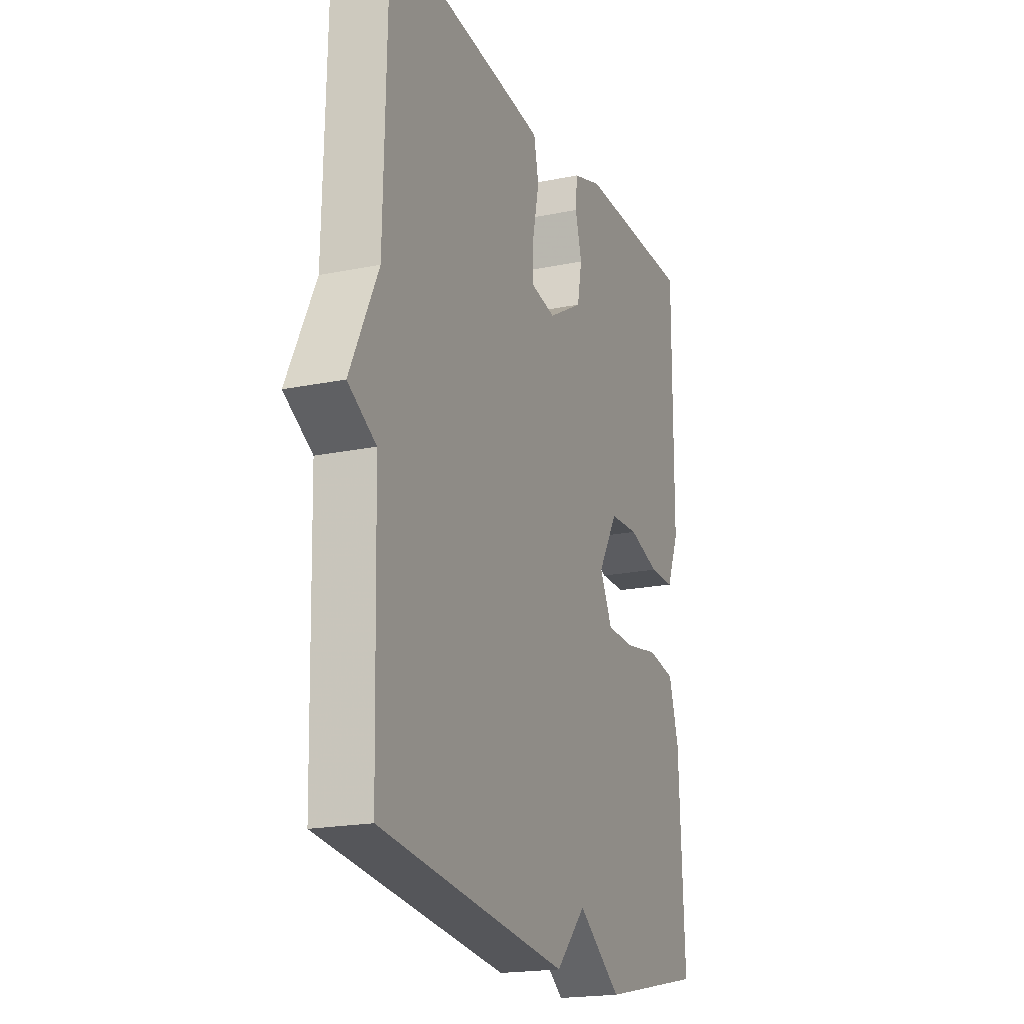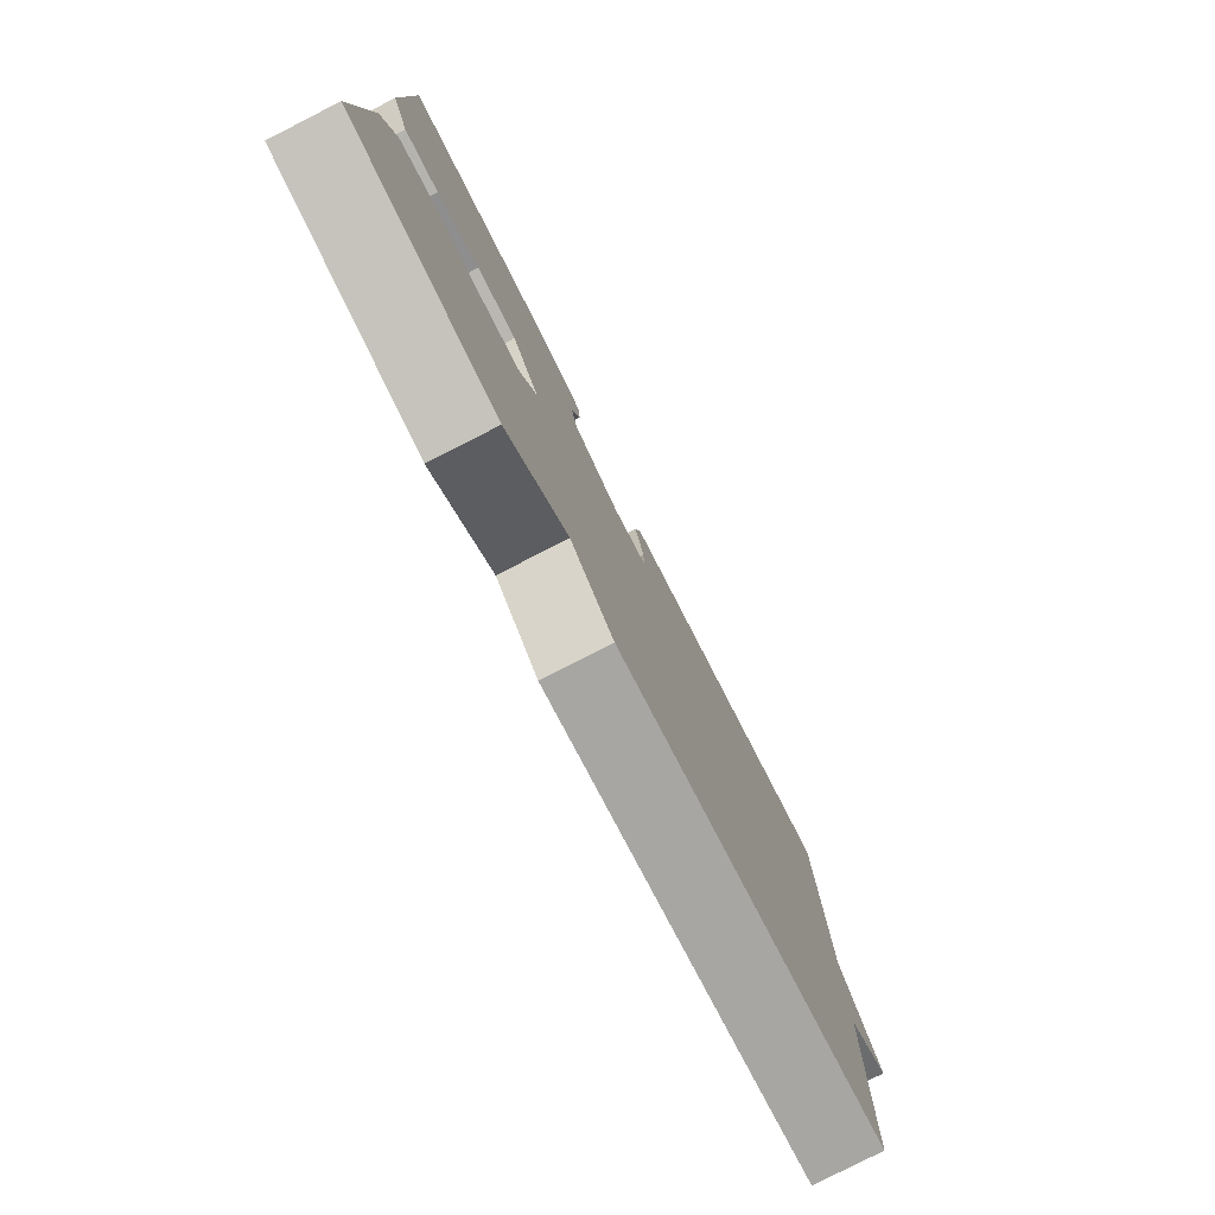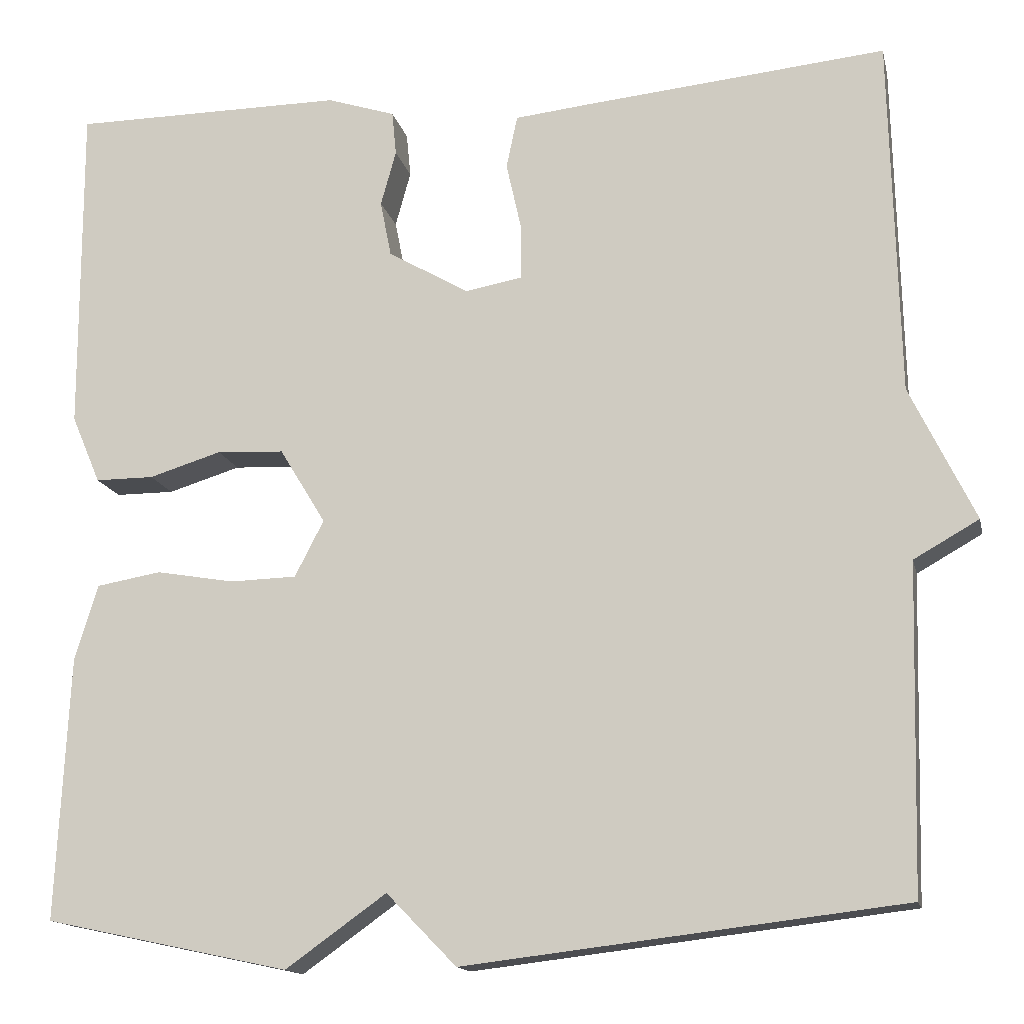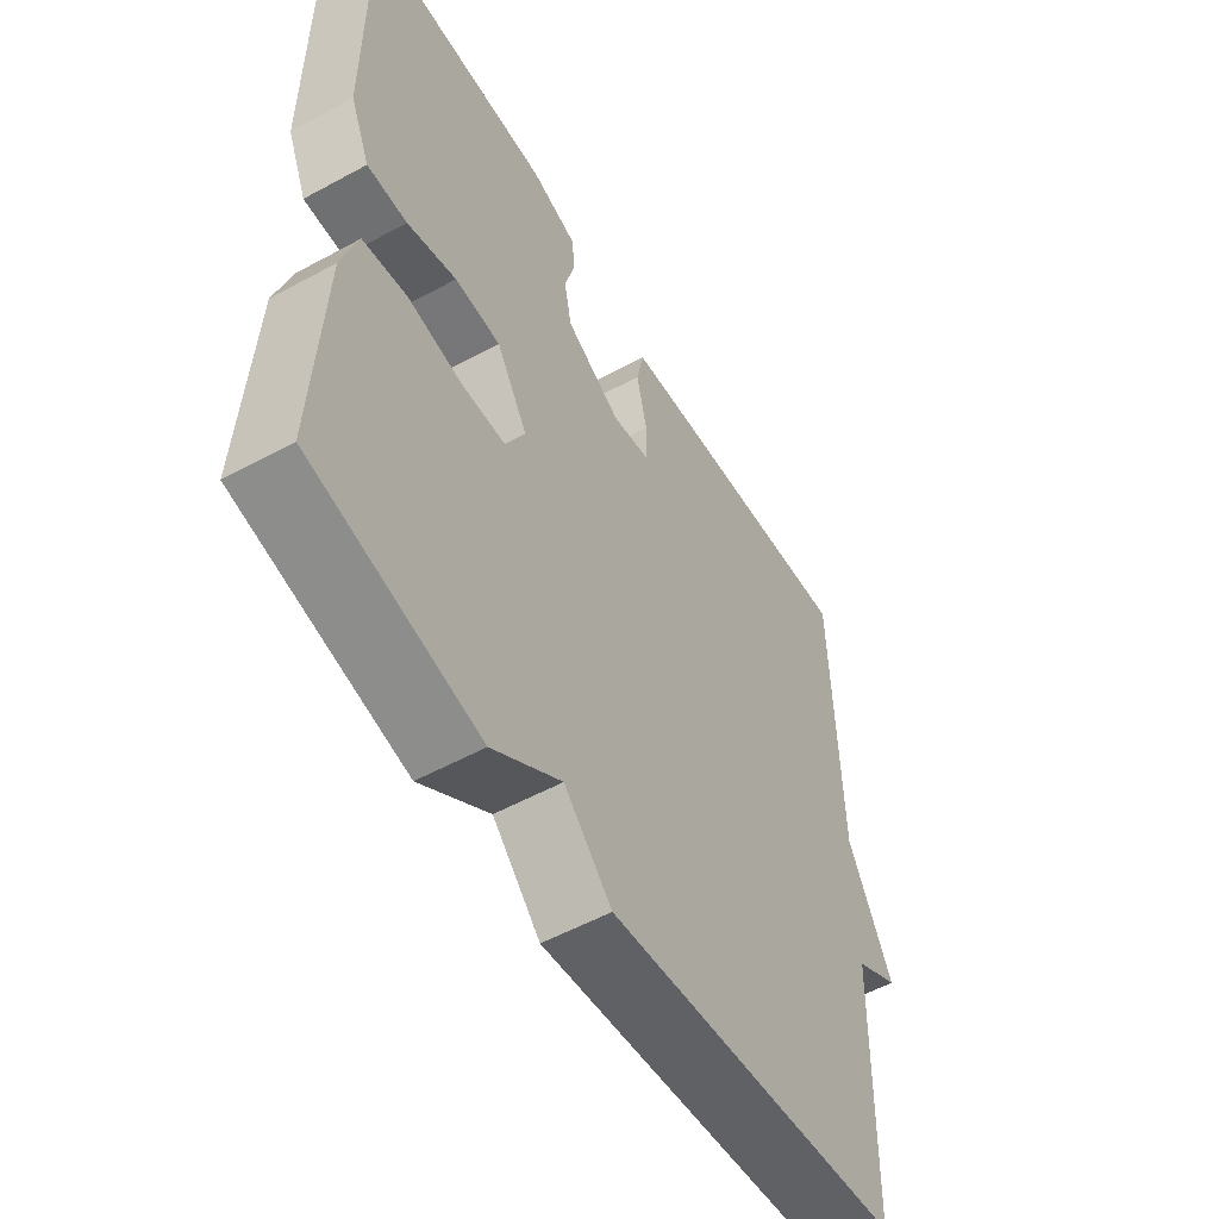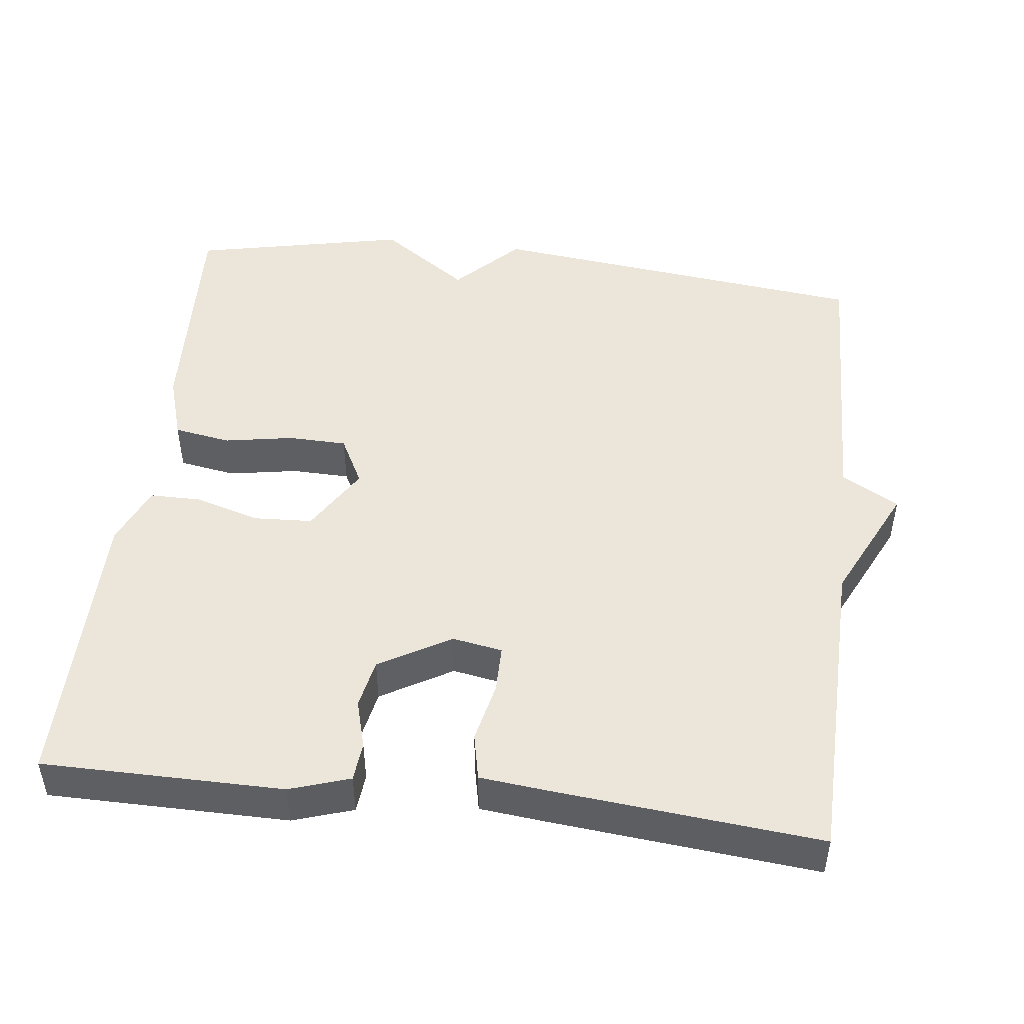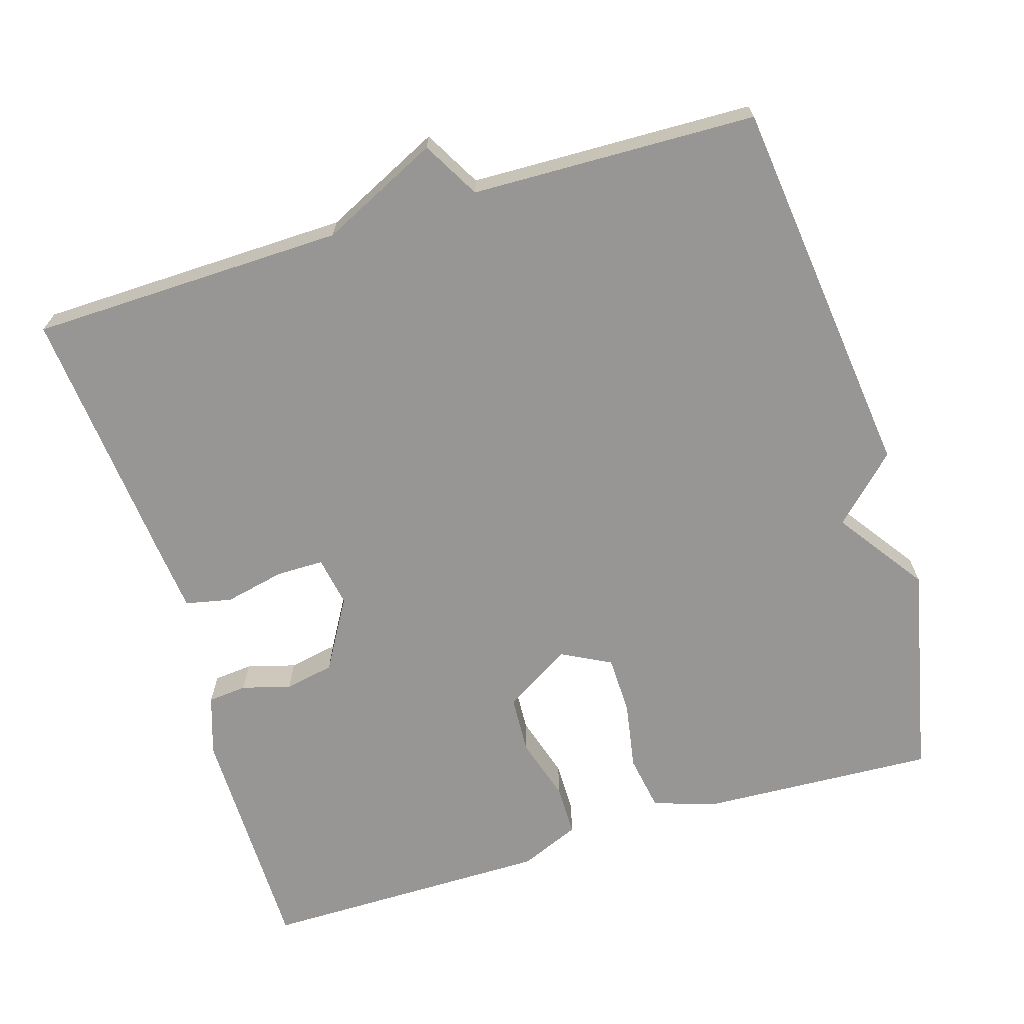
<metadata>
{"format":"obj","ext":"obj","renderer":"f3d","projection":"perspective","resolution":1024,"background":"white","views":[{"elev":-19.6,"azim":111.0,"up":"+Z"},{"elev":-79.9,"azim":-63.0,"up":"+Z"},{"elev":-14.7,"azim":12.4,"up":"+Z"},{"elev":-54.9,"azim":-60.1,"up":"+Z"},{"elev":47.8,"azim":6.7,"up":"+Y"},{"elev":-67.8,"azim":106.9,"up":"+Y"}]}
</metadata>
<code>
v -0.5 0.07 0.5
v -0.18 0.07 0.502
v -0.1 0.07 0.476
v -0.095 0.07 0.424
v -0.113 0.07 0.359
v -0.1 0.07 0.293
v -0.005 0.07 0.238
v 0.062 0.07 0.25
v 0.062 0.07 0.313
v 0.044 0.07 0.394
v 0.057 0.07 0.456
v 0.151 0.07 0.466
v 0.5 0.07 0.5
v 0.51 0.07 0.08
v 0.586 0.07 -0.077
v 0.51 0.07 -0.12
v 0.5 0.07 -0.5
v -0.013 0.07 -0.561
v -0.095 0.07 -0.477
v -0.213 0.07 -0.561
v -0.5 0.07 -0.5
v -0.485 0.07 -0.19
v -0.458 0.07 -0.102
v -0.382 0.07 -0.089
v -0.29 0.07 -0.105
v -0.212 0.07 -0.103
v -0.178 0.07 -0.037
v -0.232 0.07 0.052
v -0.311 0.07 0.056
v -0.396 0.07 0.03
v -0.465 0.07 0.03
v -0.499 0.07 0.11
v -0.5 0 0.5
v -0.18 0 0.502
v -0.1 0 0.476
v -0.095 0 0.424
v -0.113 0 0.359
v -0.1 0 0.293
v -0.005 0 0.238
v 0.062 0 0.25
v 0.062 0 0.313
v 0.044 0 0.394
v 0.057 0 0.456
v 0.151 0 0.466
v 0.5 0 0.5
v 0.51 0 0.08
v 0.586 0 -0.077
v 0.51 0 -0.12
v 0.5 0 -0.5
v -0.013 0 -0.561
v -0.095 0 -0.477
v -0.213 0 -0.561
v -0.5 0 -0.5
v -0.485 0 -0.19
v -0.458 0 -0.102
v -0.382 0 -0.089
v -0.29 0 -0.105
v -0.212 0 -0.103
v -0.178 0 -0.037
v -0.232 0 0.052
v -0.311 0 0.056
v -0.396 0 0.03
v -0.465 0 0.03
v -0.499 0 0.11
f 3 4 5
f 2 3 5
f 1 2 5
f 32 1 5
f 31 32 5
f 30 31 5
f 29 30 5
f 28 29 5 6
f 27 28 6 7
f 26 27 7 8
f 23 24 25
f 22 23 25
f 21 22 25
f 20 21 25
f 19 20 25
f 19 25 26
f 18 19 26
f 17 18 26
f 16 17 26
f 16 26 8
f 15 16 8
f 14 15 8
f 12 13 14
f 11 12 14
f 10 11 14
f 9 10 14
f 8 9 14
f 37 36 35
f 37 35 34
f 37 34 33
f 37 33 64
f 37 64 63
f 37 63 62
f 37 62 61
f 38 37 61 60
f 39 38 60 59
f 40 39 59 58
f 57 56 55
f 57 55 54
f 57 54 53
f 57 53 52
f 57 52 51
f 58 57 51
f 58 51 50
f 58 50 49
f 58 49 48
f 40 58 48
f 40 48 47
f 40 47 46
f 46 45 44
f 46 44 43
f 46 43 42
f 46 42 41
f 46 41 40
f 1 33 34 2
f 2 34 35 3
f 3 35 36 4
f 4 36 37 5
f 5 37 38 6
f 6 38 39 7
f 7 39 40 8
f 8 40 41 9
f 9 41 42 10
f 10 42 43 11
f 11 43 44 12
f 12 44 45 13
f 13 45 46 14
f 14 46 47 15
f 15 47 48 16
f 16 48 49 17
f 17 49 50 18
f 18 50 51 19
f 19 51 52 20
f 20 52 53 21
f 21 53 54 22
f 22 54 55 23
f 23 55 56 24
f 24 56 57 25
f 25 57 58 26
f 26 58 59 27
f 27 59 60 28
f 28 60 61 29
f 29 61 62 30
f 30 62 63 31
f 31 63 64 32
f 32 64 33 1

</code>
